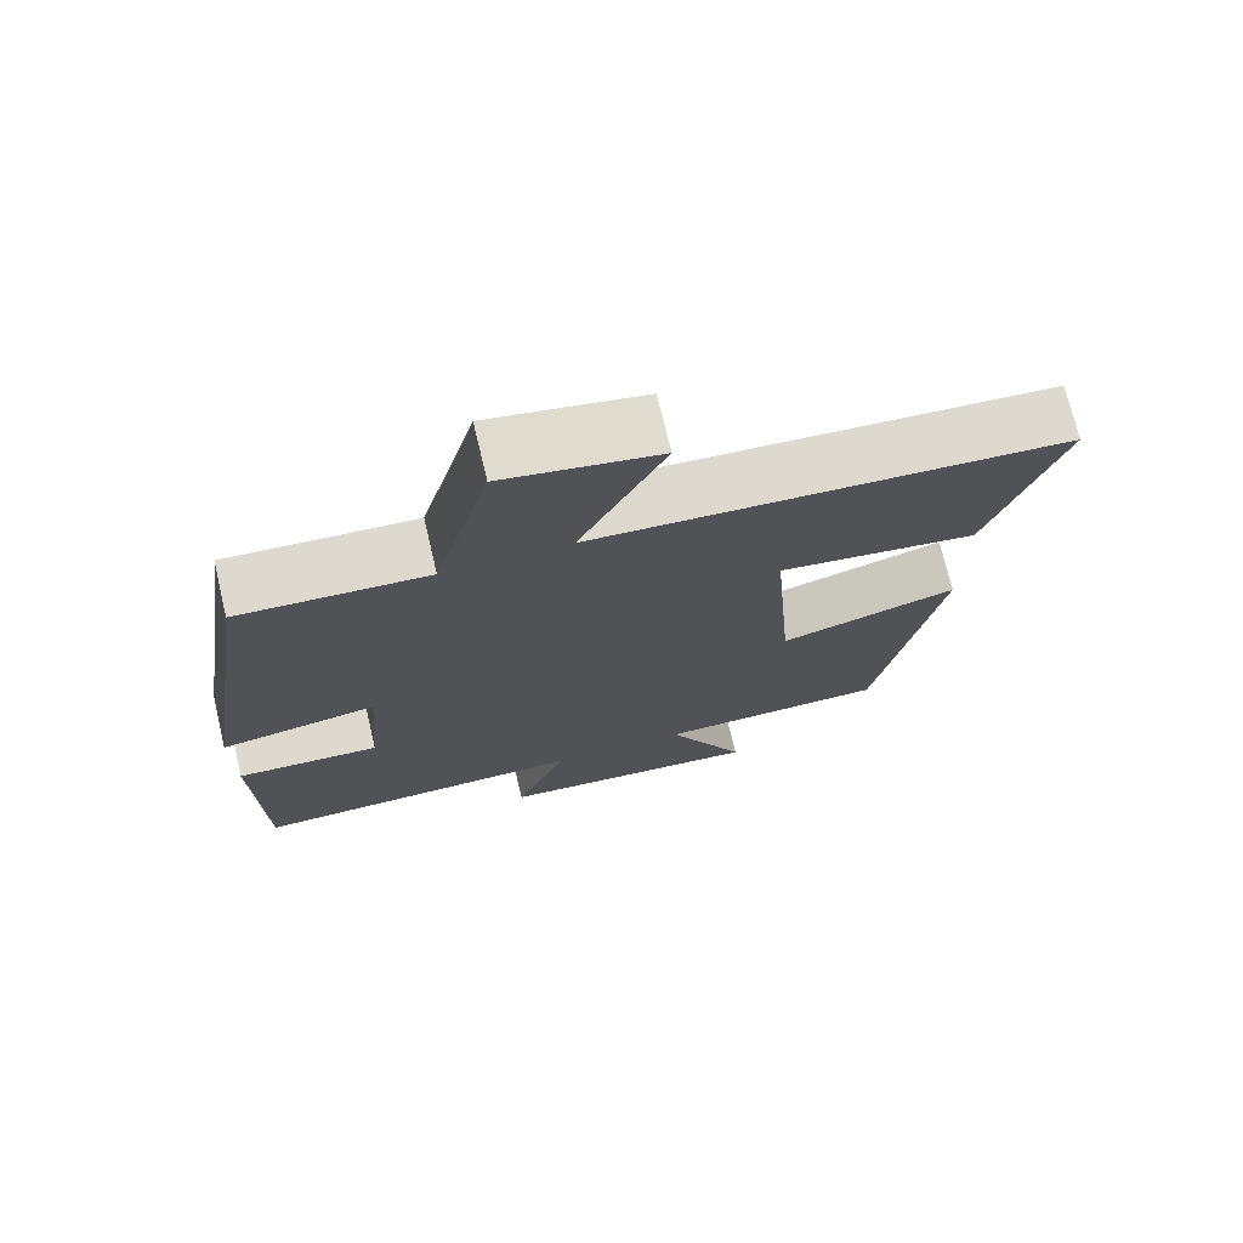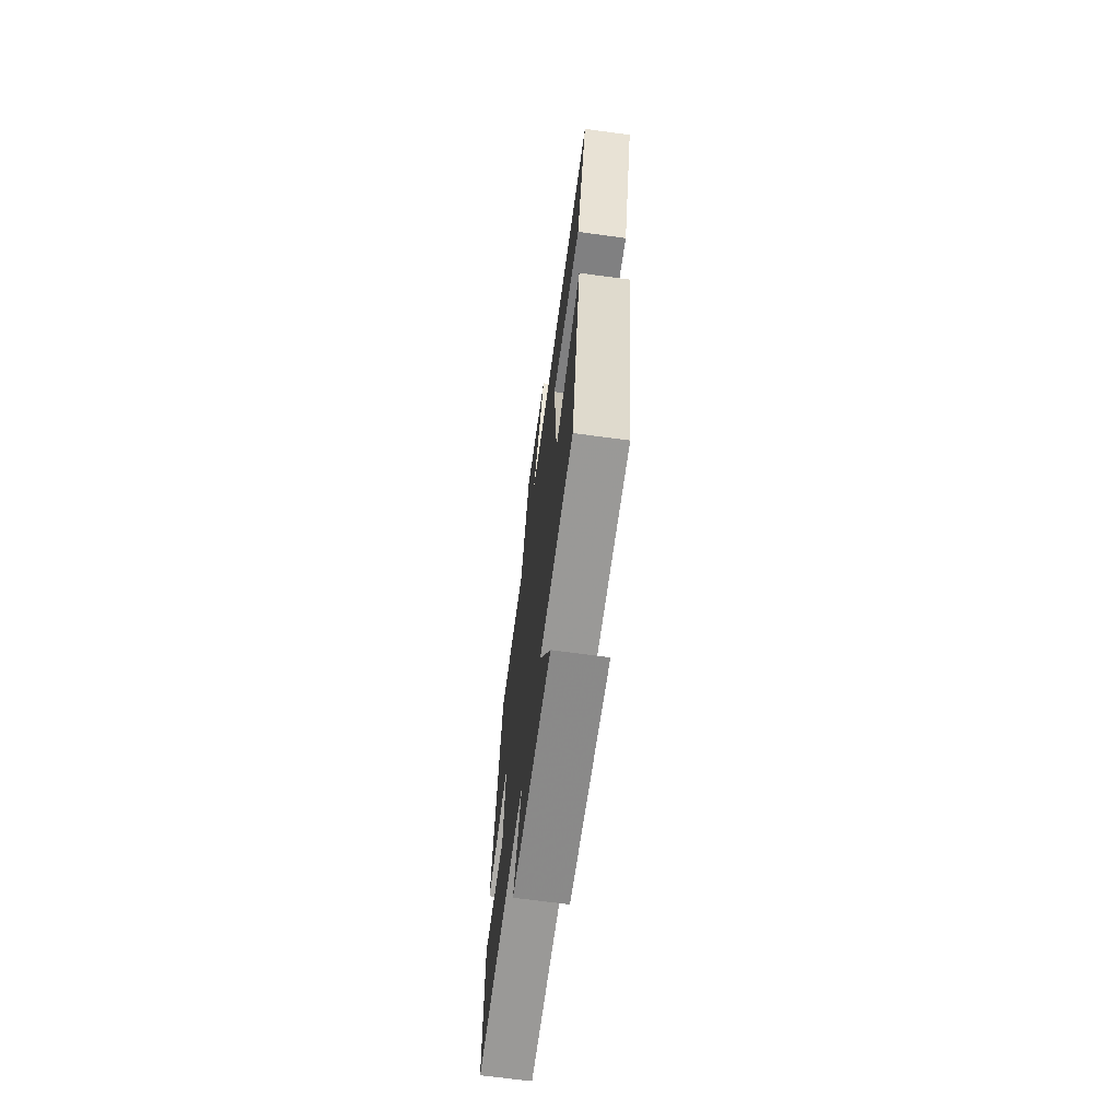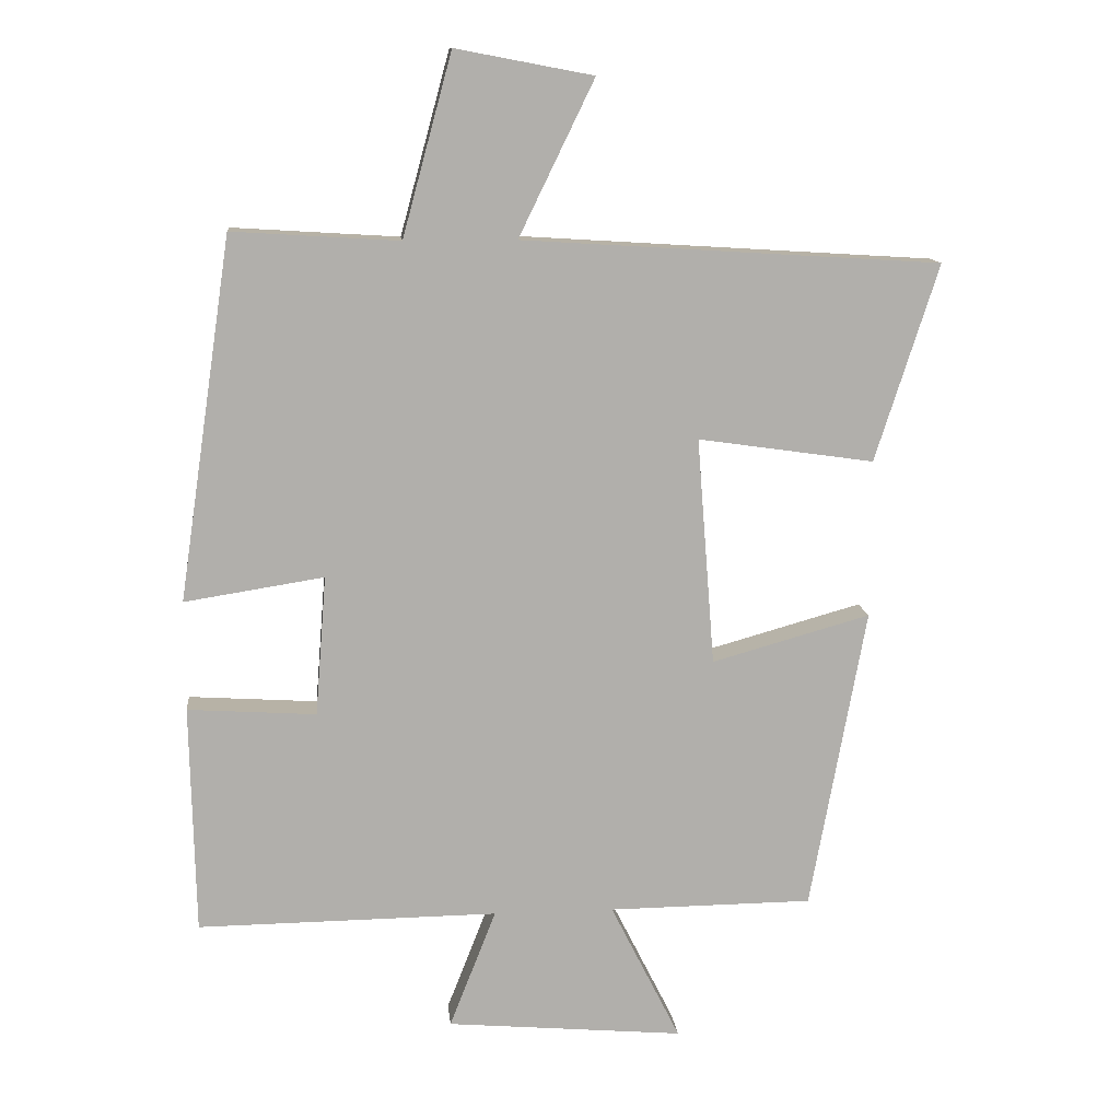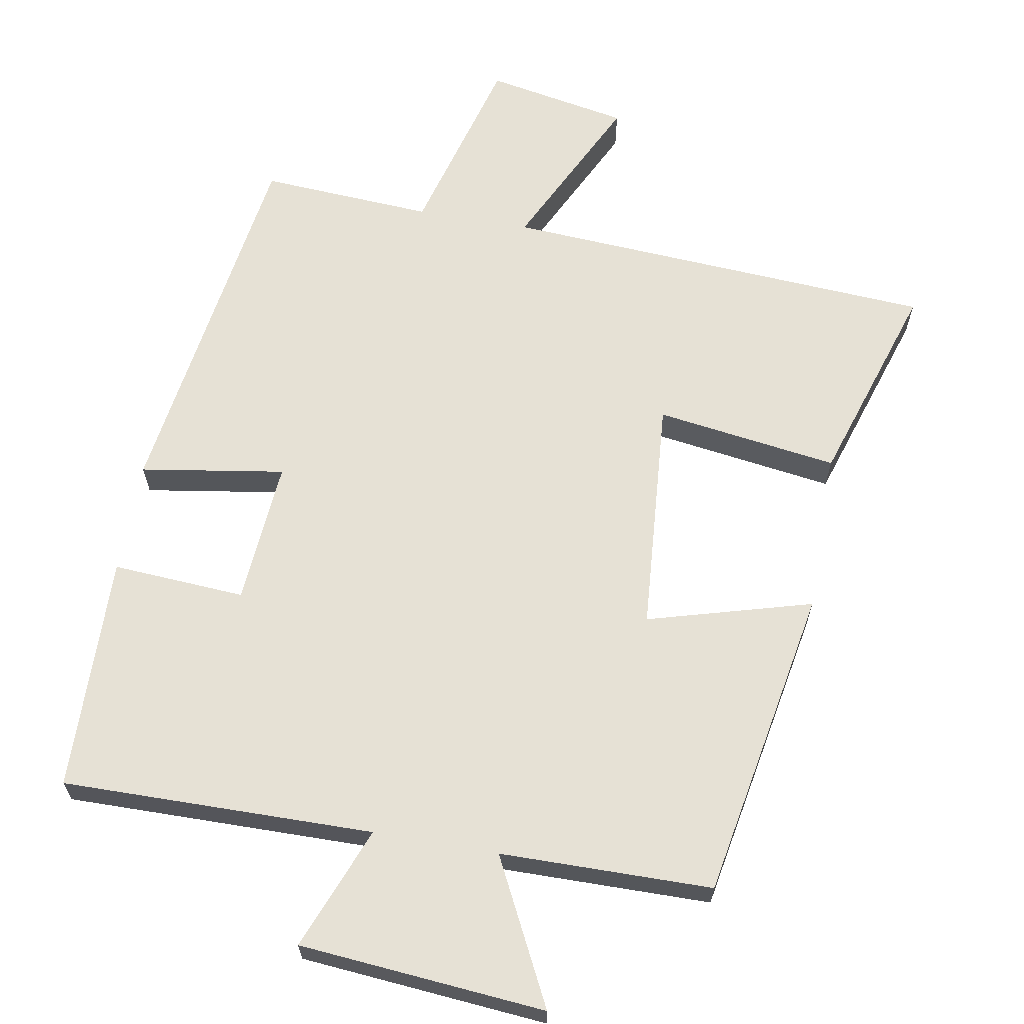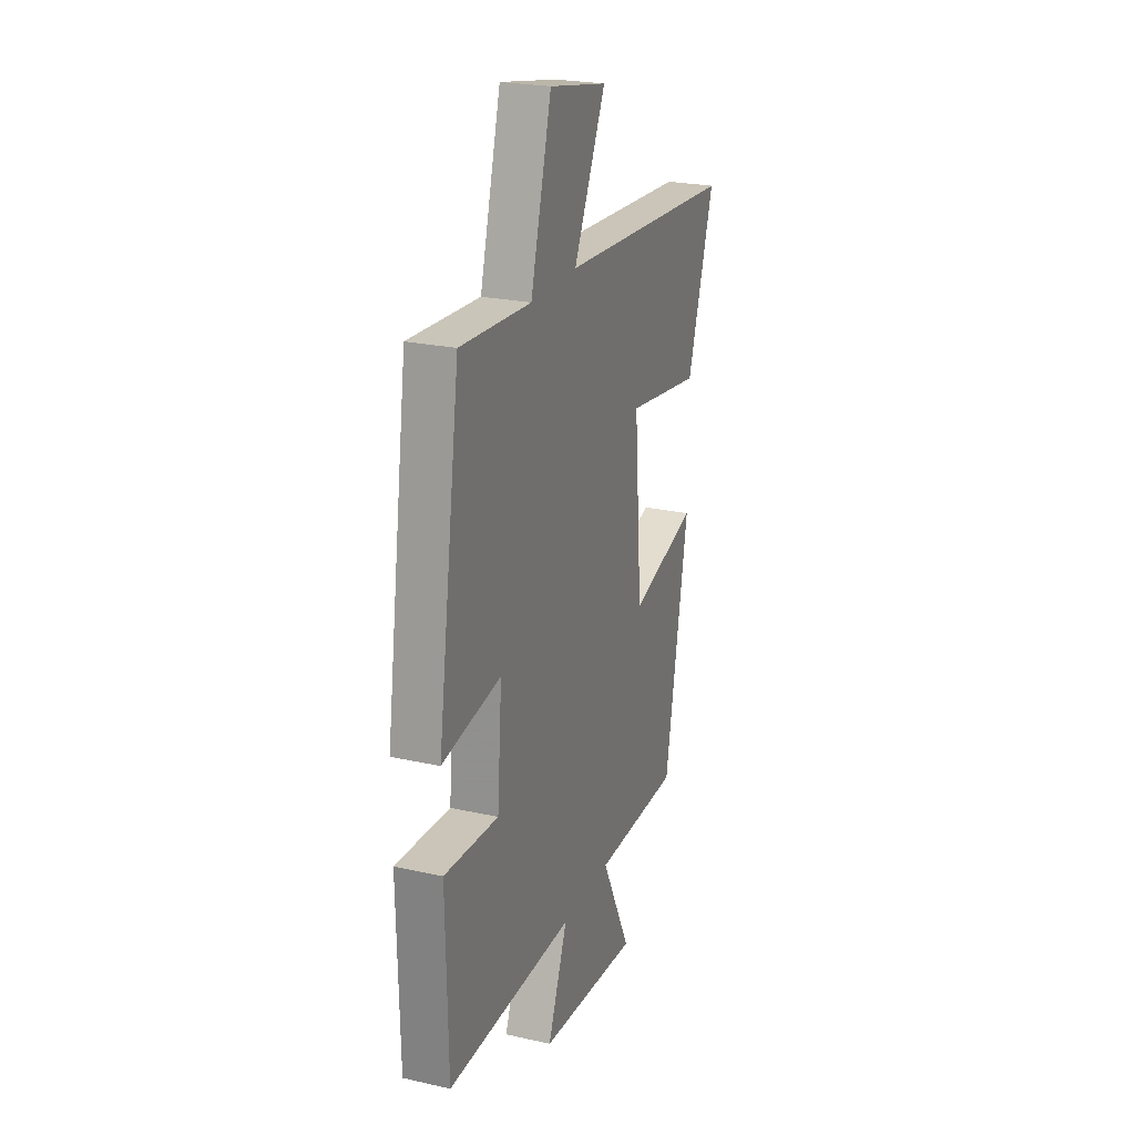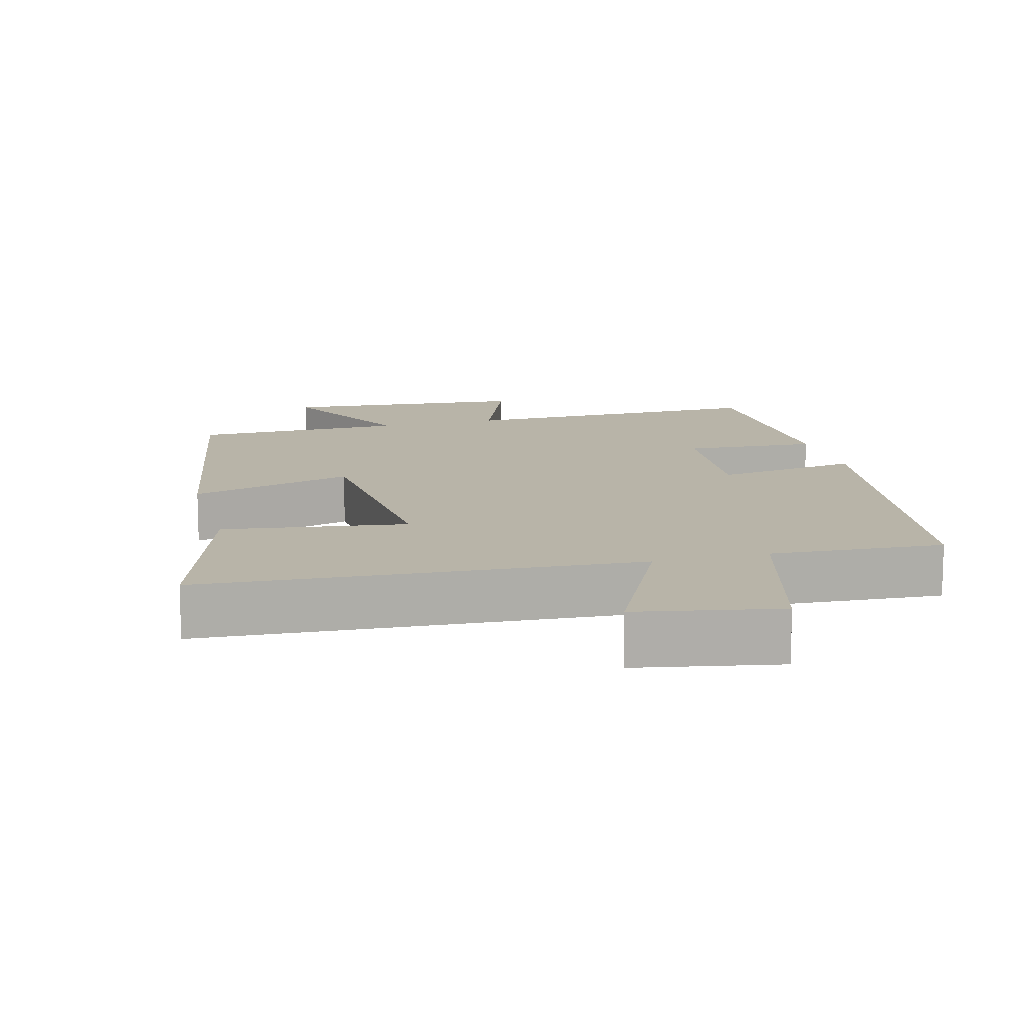
<metadata>
{"format":"obj","ext":"obj","renderer":"f3d","projection":"perspective","resolution":1024,"background":"white","views":[{"elev":73.1,"azim":166.6,"up":"+Z"},{"elev":-68.3,"azim":-97.7,"up":"+Z"},{"elev":12.3,"azim":174.4,"up":"+Z"},{"elev":64.6,"azim":-170.0,"up":"+Y"},{"elev":23.7,"azim":110.6,"up":"+Z"},{"elev":13.0,"azim":-15.0,"up":"+Y"}]}
</metadata>
<code>
v 0.422 0.07 0.515
v 0.5 0.07 -0.012
v 0.297 0.07 0.02
v 0.313 0.07 -0.184
v 0.5 0.07 -0.172
v 0.493 0.07 -0.505
v 0.055 0.07 -0.5
v 0.123 0.07 -0.673
v -0.223 0.07 -0.703
v -0.121 0.07 -0.5
v -0.419 0.07 -0.497
v -0.5 0.07 -0.055
v -0.269 0.07 -0.12
v -0.243 0.07 0.212
v -0.5 0.07 0.175
v -0.592 0.07 0.462
v 0.017 0.07 0.5
v -0.093 0.07 0.726
v 0.107 0.07 0.764
v 0.179 0.07 0.5
v 0.422 0 0.515
v 0.5 0 -0.012
v 0.297 0 0.02
v 0.313 0 -0.184
v 0.5 0 -0.172
v 0.493 0 -0.505
v 0.055 0 -0.5
v 0.123 0 -0.673
v -0.223 0 -0.703
v -0.121 0 -0.5
v -0.419 0 -0.497
v -0.5 0 -0.055
v -0.269 0 -0.12
v -0.243 0 0.212
v -0.5 0 0.175
v -0.592 0 0.462
v 0.017 0 0.5
v -0.093 0 0.726
v 0.107 0 0.764
v 0.179 0 0.5
f 17 18 19 20
f 15 16 17 20
f 14 15 20 1
f 13 14 1
f 10 11 12 13
f 10 13 1
f 7 8 9 10
f 7 10 1
f 4 5 6 7
f 3 4 7
f 3 7 1
f 1 2 3
f 40 39 38 37
f 40 37 36 35
f 21 40 35 34
f 21 34 33
f 33 32 31 30
f 21 33 30
f 30 29 28 27
f 21 30 27
f 27 26 25 24
f 27 24 23
f 21 27 23
f 23 22 21
f 1 21 22 2
f 2 22 23 3
f 3 23 24 4
f 4 24 25 5
f 5 25 26 6
f 6 26 27 7
f 7 27 28 8
f 8 28 29 9
f 9 29 30 10
f 10 30 31 11
f 11 31 32 12
f 12 32 33 13
f 13 33 34 14
f 14 34 35 15
f 15 35 36 16
f 16 36 37 17
f 17 37 38 18
f 18 38 39 19
f 19 39 40 20
f 20 40 21 1

</code>
